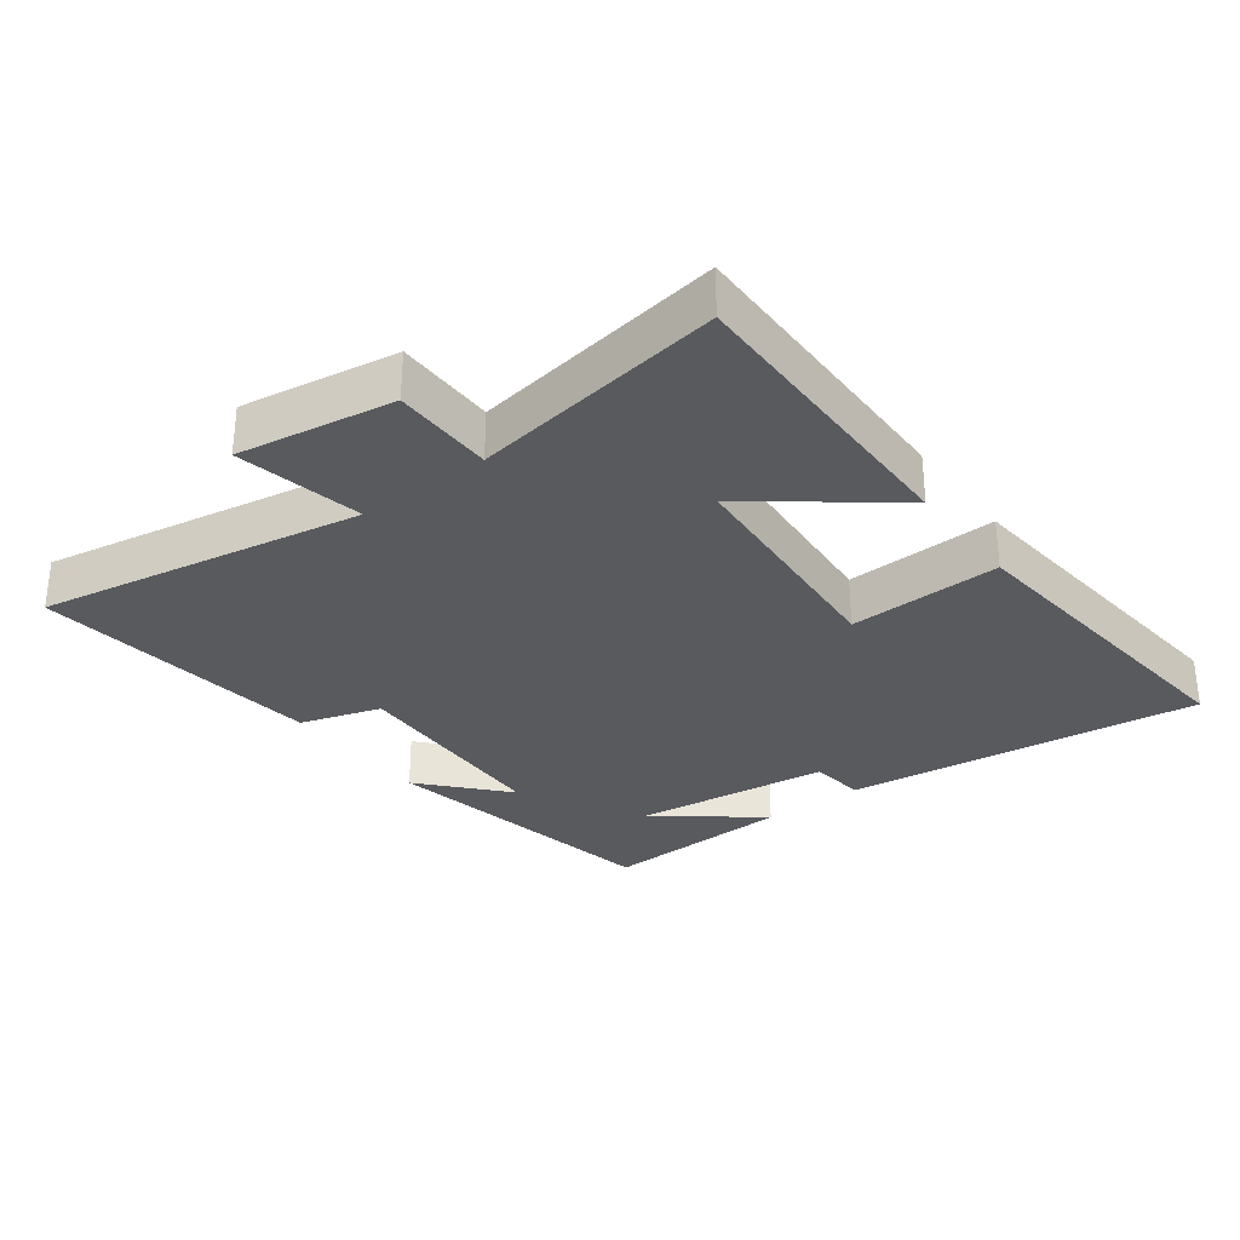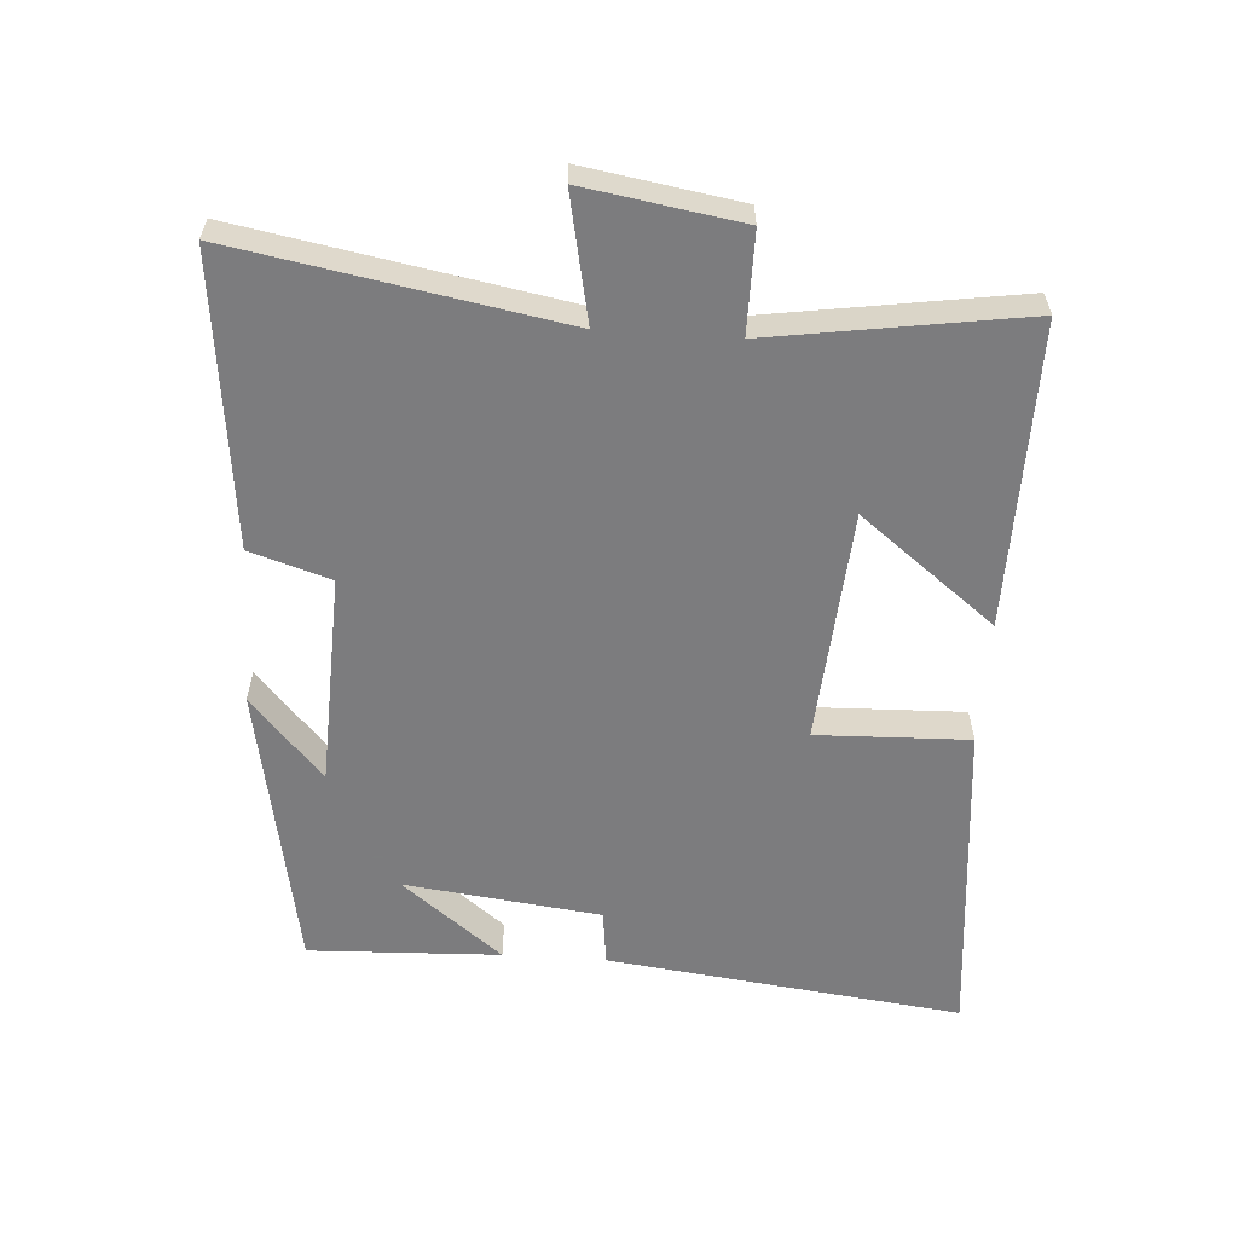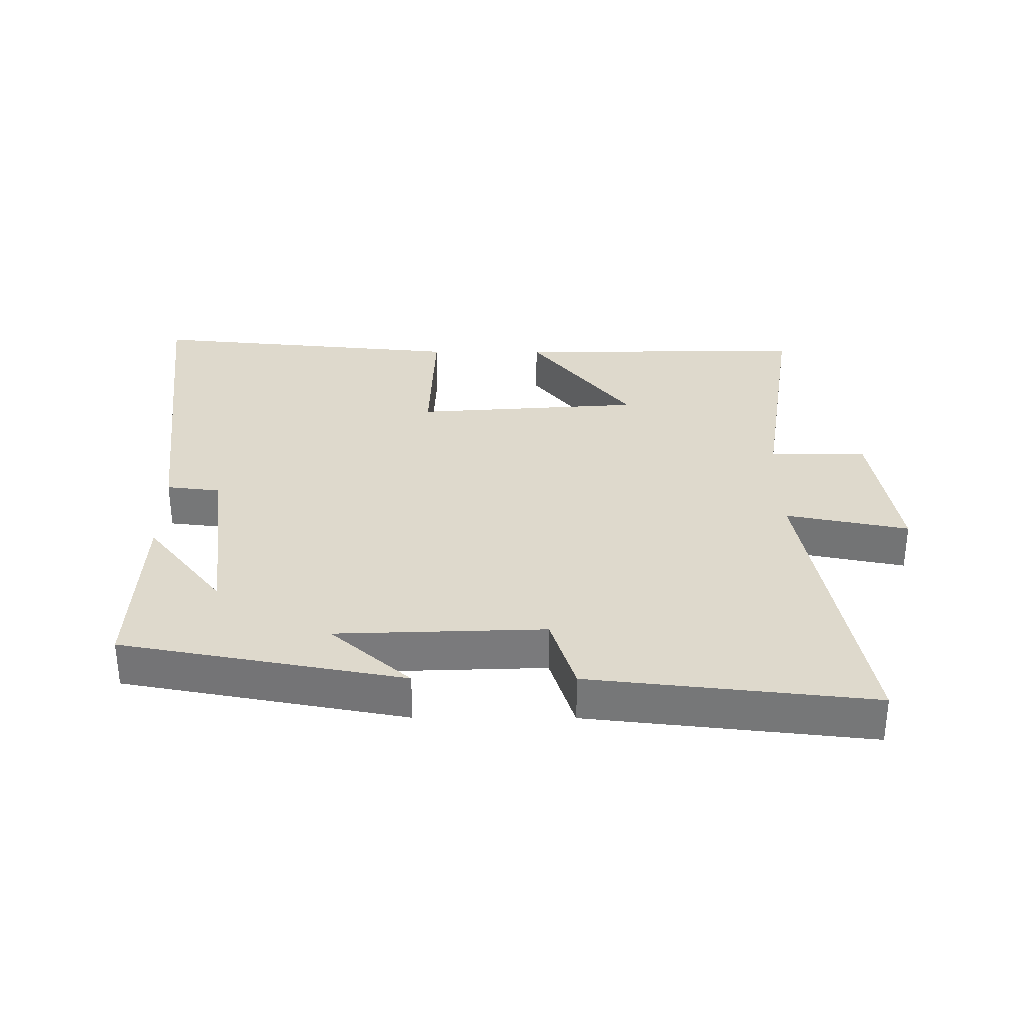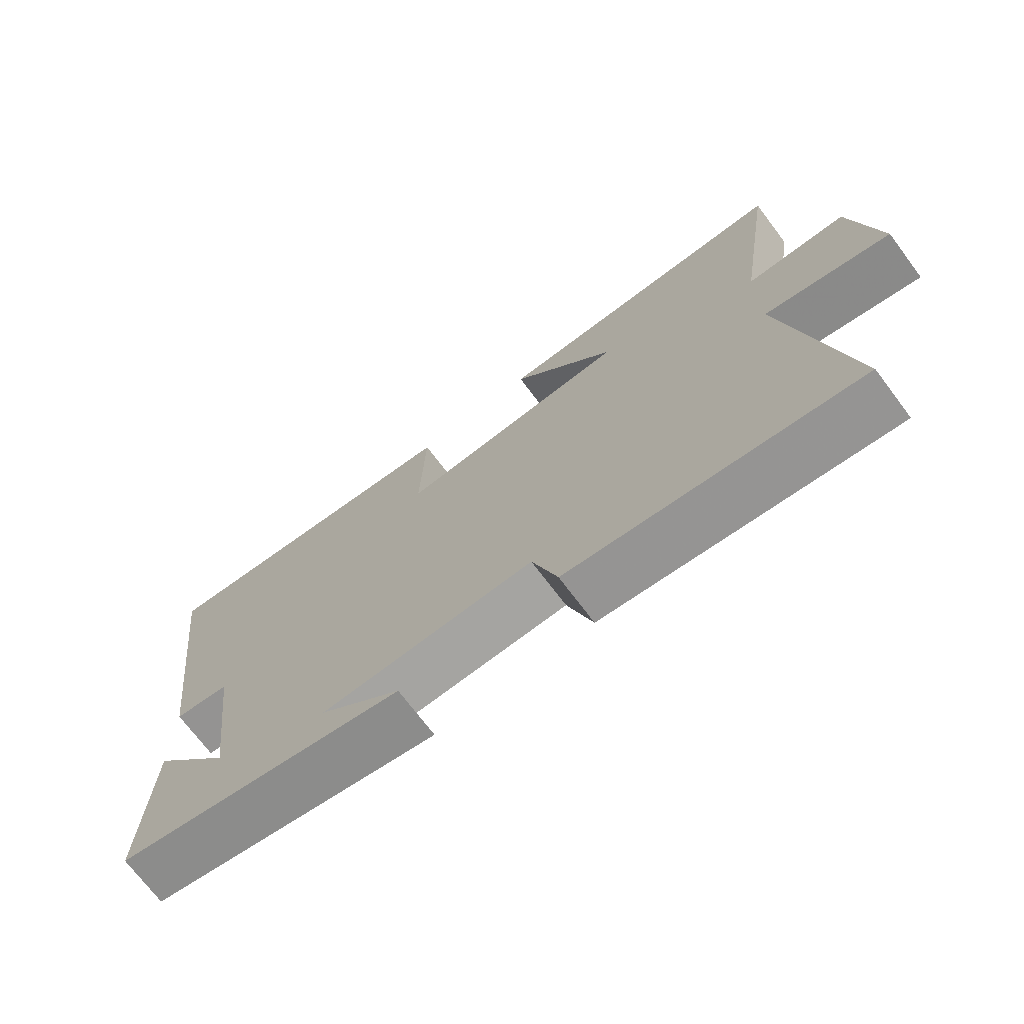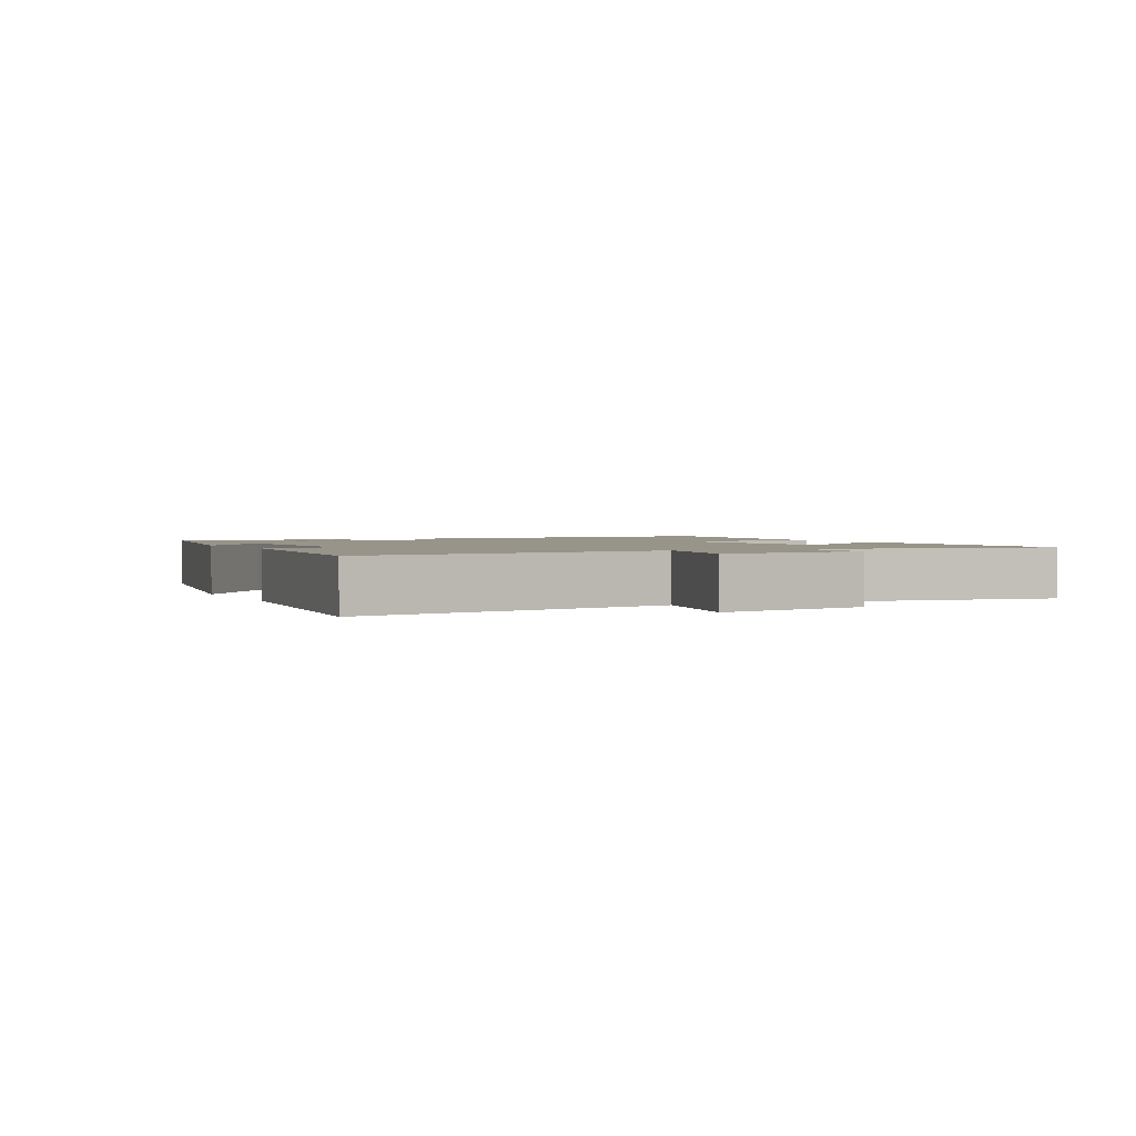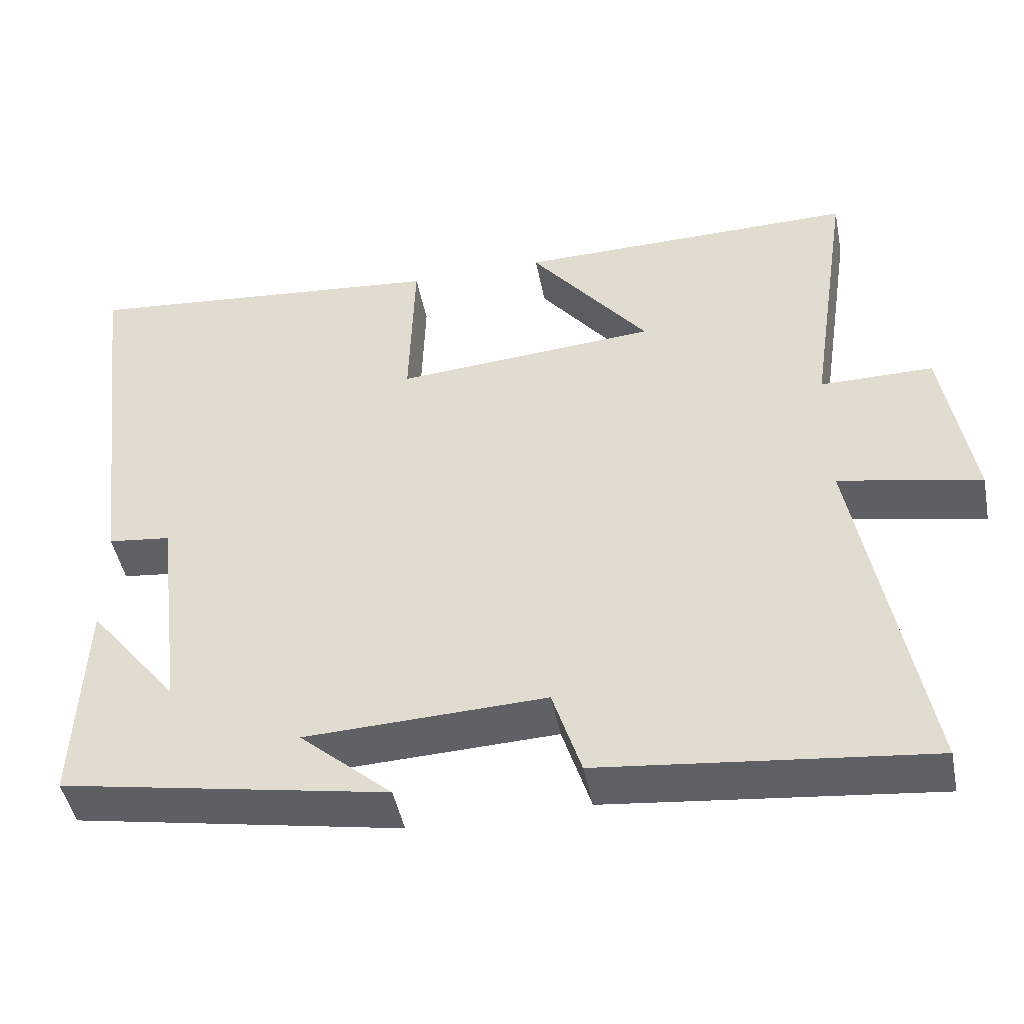
<metadata>
{"format":"obj","ext":"obj","renderer":"f3d","projection":"perspective","resolution":1024,"background":"white","views":[{"elev":-31.0,"azim":-53.0,"up":"+Y"},{"elev":-58.9,"azim":-93.8,"up":"+Y"},{"elev":32.0,"azim":-179.8,"up":"+Y"},{"elev":-71.9,"azim":-143.0,"up":"+Z"},{"elev":1.7,"azim":-115.9,"up":"+Y"},{"elev":-46.5,"azim":-168.9,"up":"+Z"}]}
</metadata>
<code>
v -0.557 0.07 0.505
v -0.105 0.07 0.5
v -0.262 0.07 0.299
v 0.086 0.07 0.273
v 0.079 0.07 0.5
v 0.565 0.07 0.547
v 0.5 0.07 0.018
v 0.417 0.07 0.008
v 0.381 0.07 -0.284
v 0.5 0.07 -0.134
v 0.511 0.07 -0.42
v 0.079 0.07 -0.5
v 0.201 0.07 -0.392
v -0.117 0.07 -0.38
v -0.155 0.07 -0.5
v -0.587 0.07 -0.548
v -0.5 0.07 -0.066
v -0.688 0.07 -0.104
v -0.65 0.07 0.128
v -0.5 0.07 0.128
v -0.557 0 0.505
v -0.105 0 0.5
v -0.262 0 0.299
v 0.086 0 0.273
v 0.079 0 0.5
v 0.565 0 0.547
v 0.5 0 0.018
v 0.417 0 0.008
v 0.381 0 -0.284
v 0.5 0 -0.134
v 0.511 0 -0.42
v 0.079 0 -0.5
v 0.201 0 -0.392
v -0.117 0 -0.38
v -0.155 0 -0.5
v -0.587 0 -0.548
v -0.5 0 -0.066
v -0.688 0 -0.104
v -0.65 0 0.128
v -0.5 0 0.128
f 17 18 19 20
f 14 15 16 17
f 13 14 17 20
f 11 12 13
f 9 10 11
f 9 11 13 20
f 5 6 7 8
f 4 5 8 9
f 3 4 9 20
f 1 2 3 20
f 40 39 38 37
f 37 36 35 34
f 40 37 34 33
f 33 32 31
f 31 30 29
f 40 33 31 29
f 28 27 26 25
f 29 28 25 24
f 40 29 24 23
f 40 23 22 21
f 1 21 22 2
f 2 22 23 3
f 3 23 24 4
f 4 24 25 5
f 5 25 26 6
f 6 26 27 7
f 7 27 28 8
f 8 28 29 9
f 9 29 30 10
f 10 30 31 11
f 11 31 32 12
f 12 32 33 13
f 13 33 34 14
f 14 34 35 15
f 15 35 36 16
f 16 36 37 17
f 17 37 38 18
f 18 38 39 19
f 19 39 40 20
f 20 40 21 1

</code>
